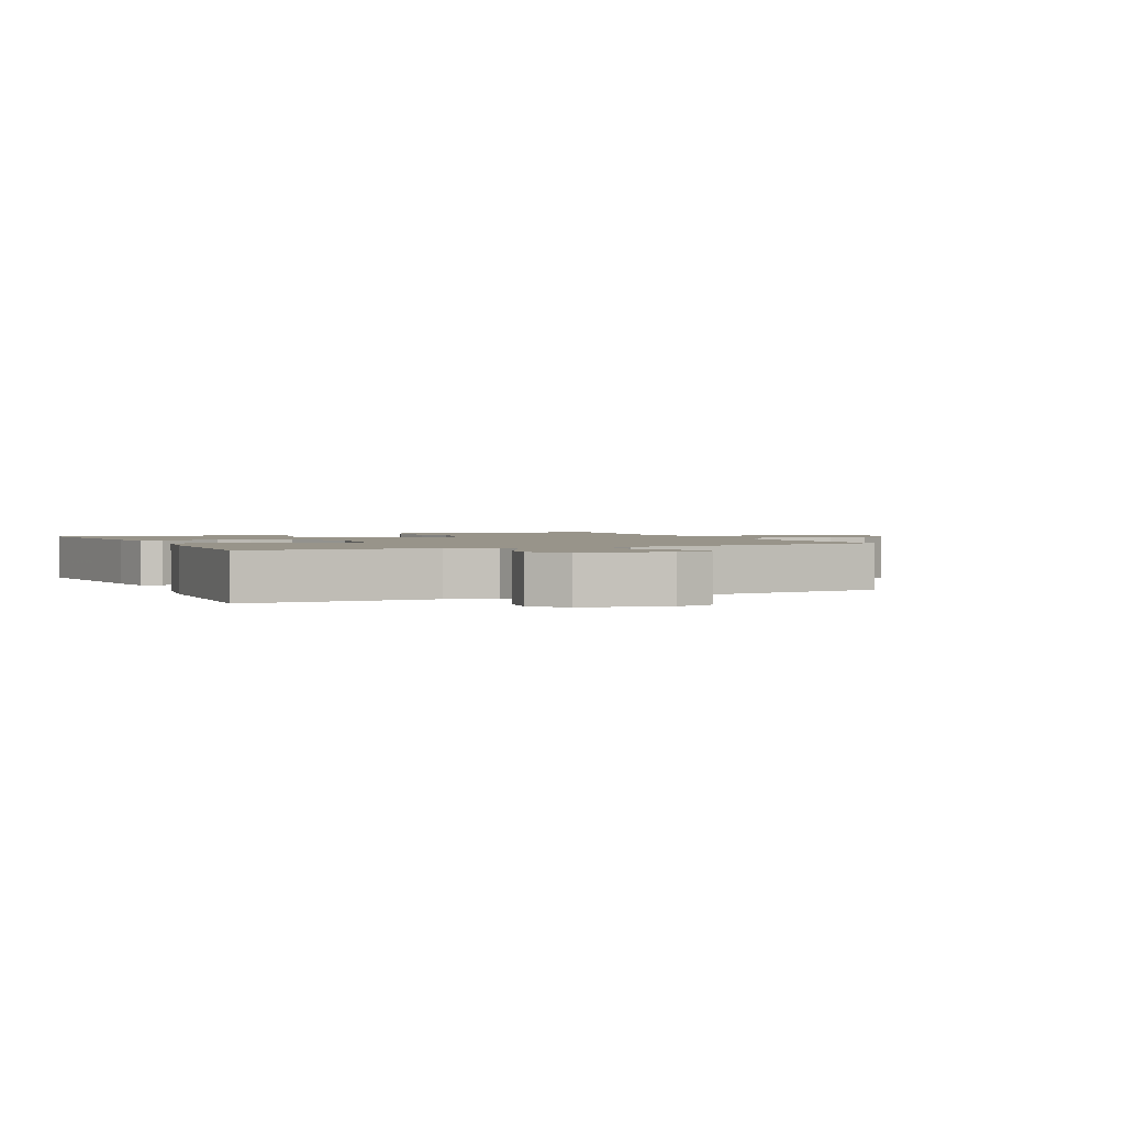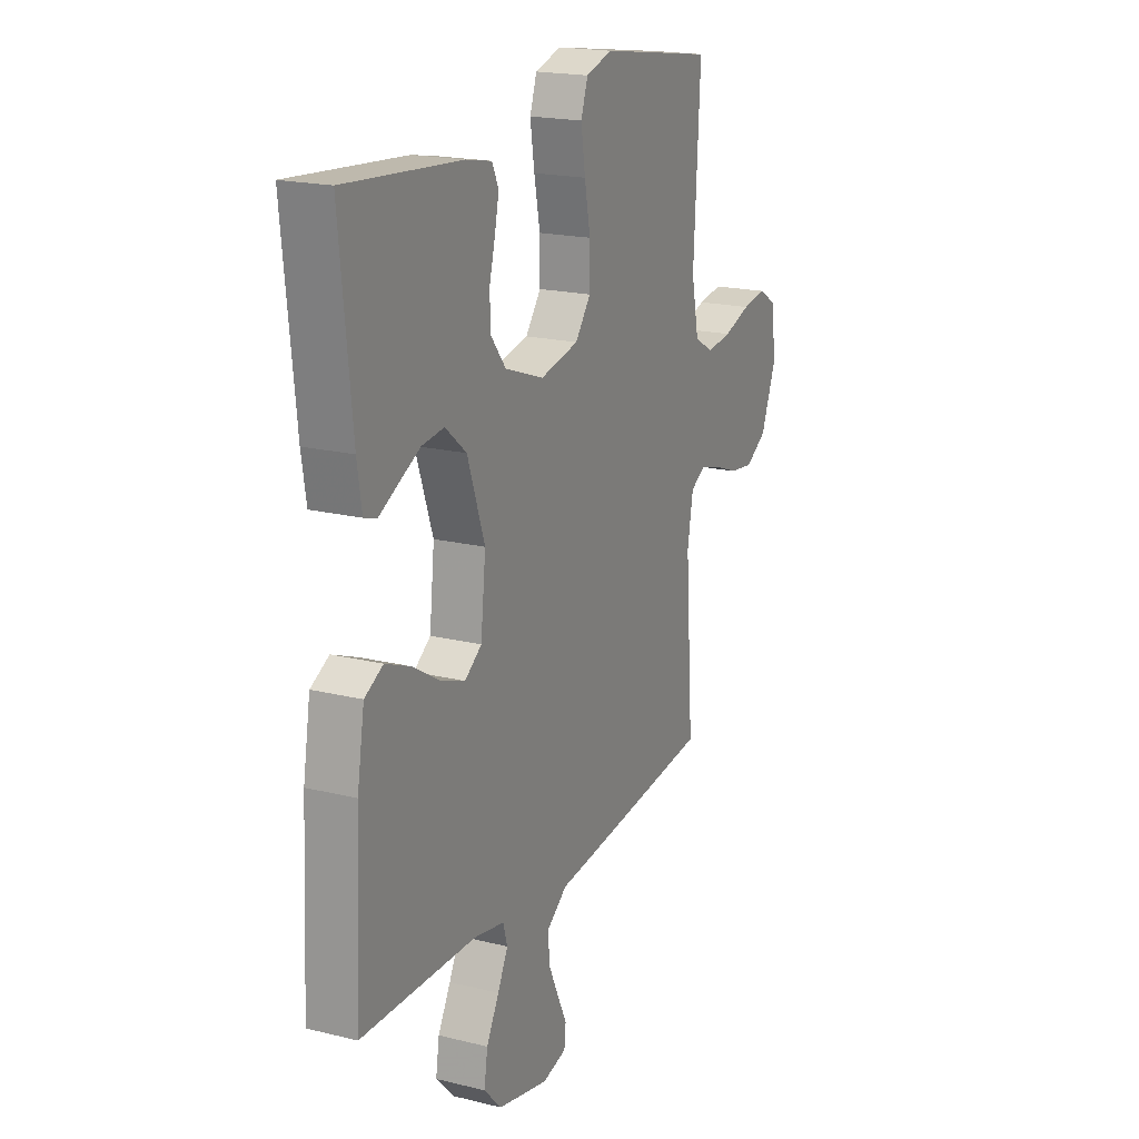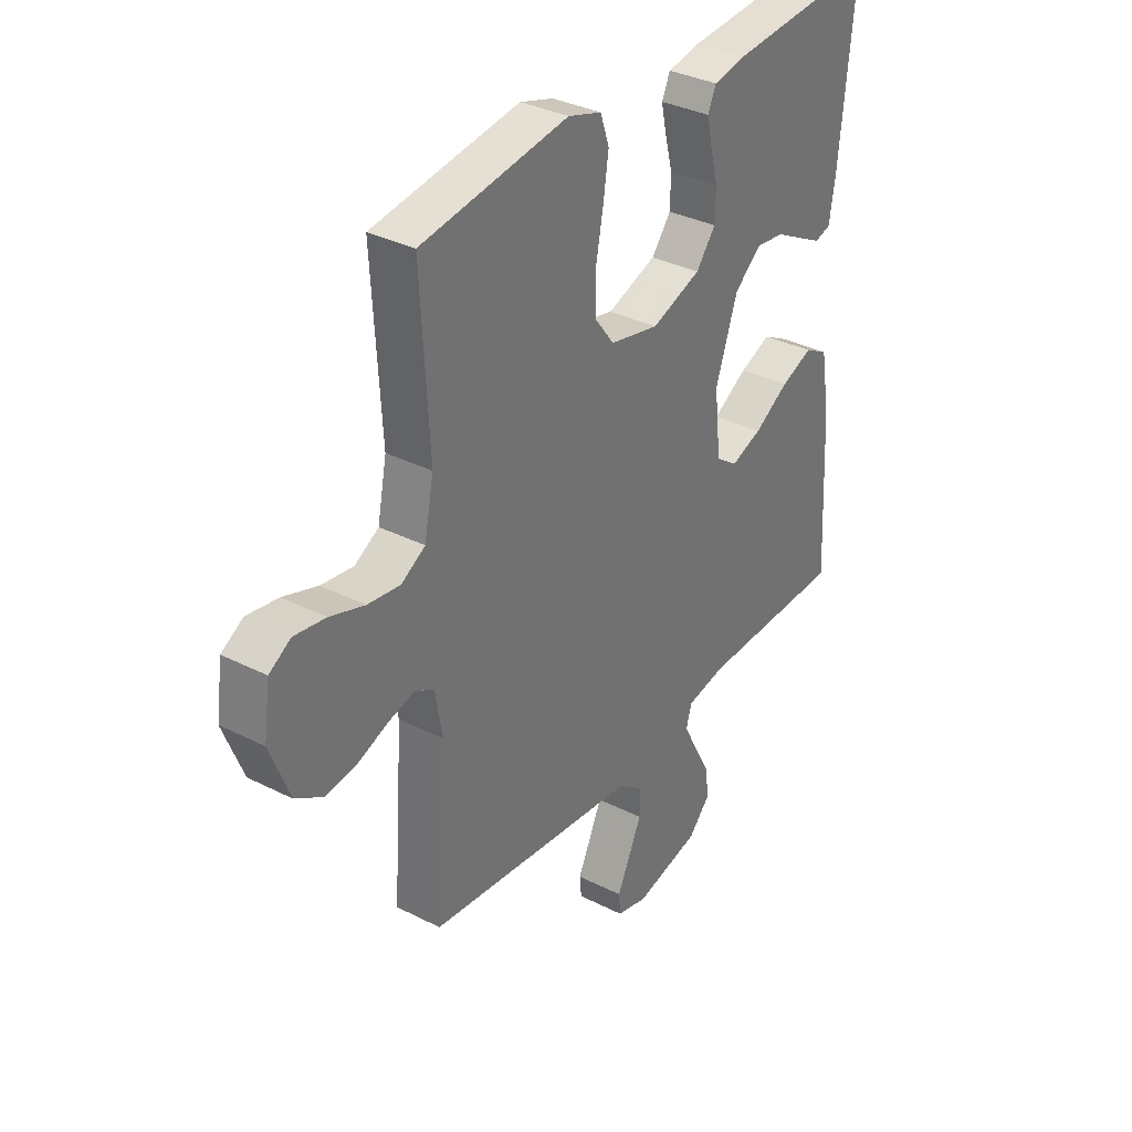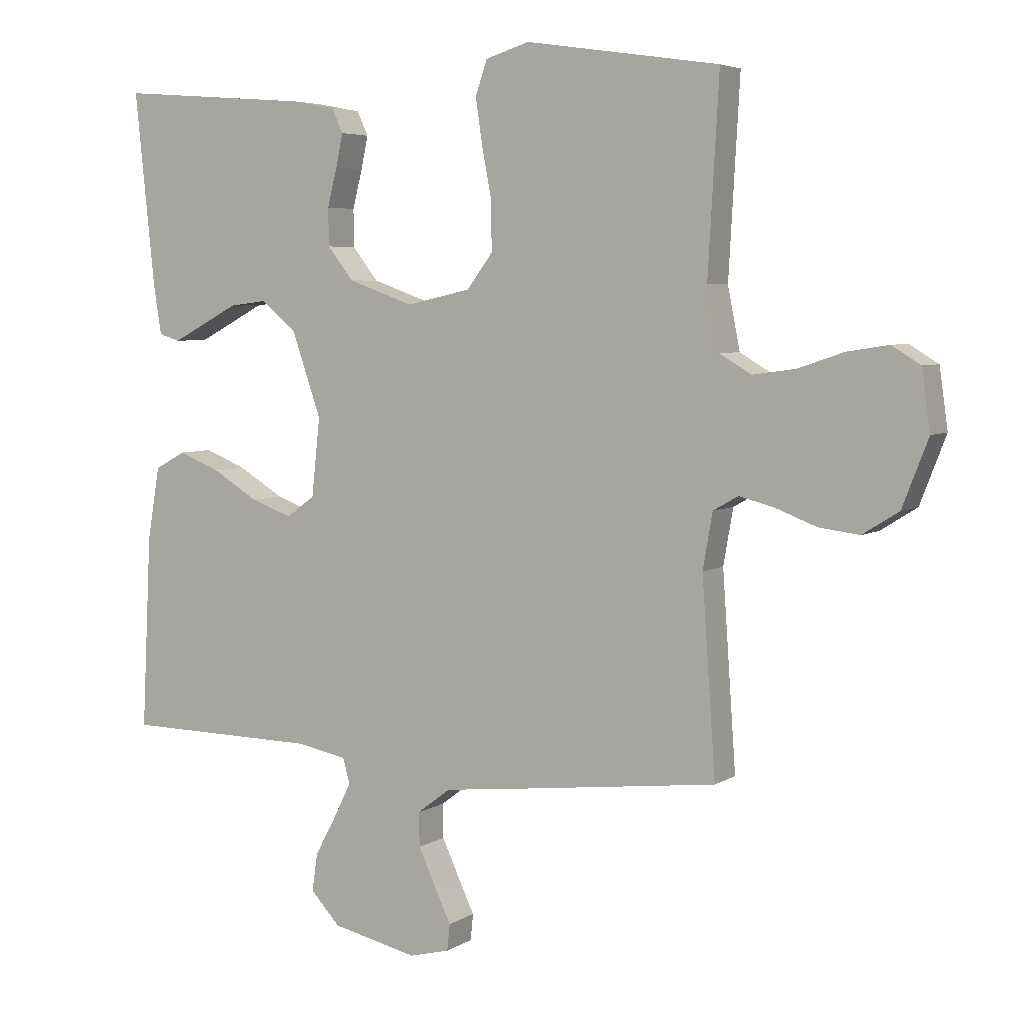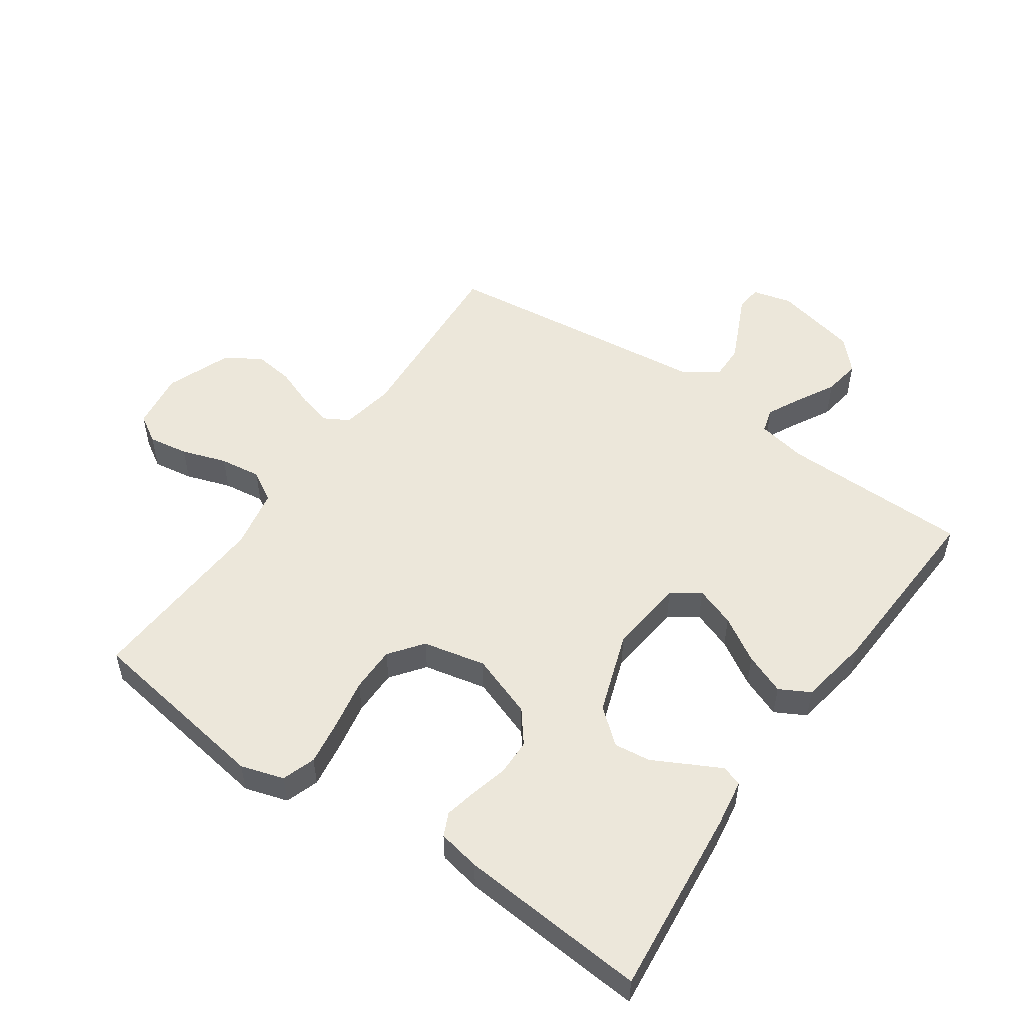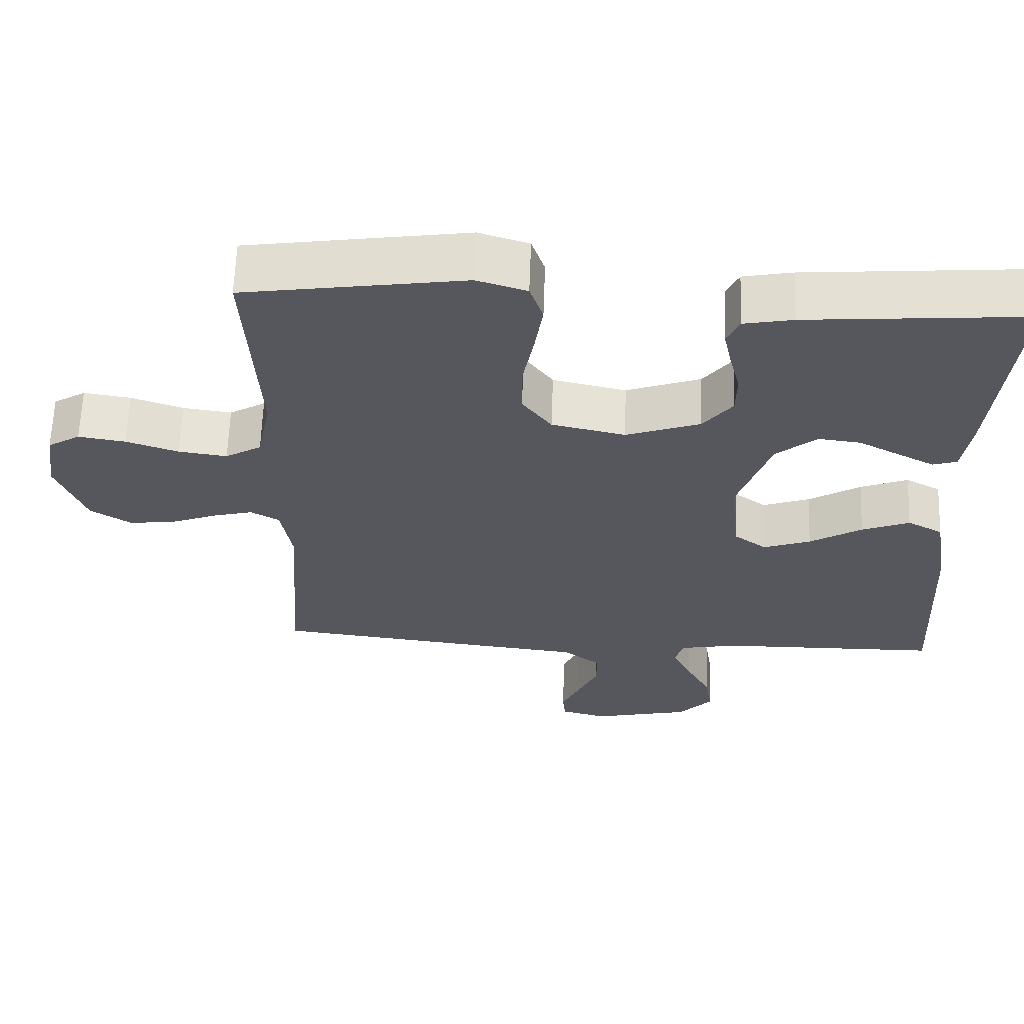
<metadata>
{"format":"obj","ext":"obj","renderer":"f3d","projection":"perspective","resolution":1024,"background":"white","views":[{"elev":1.8,"azim":155.0,"up":"+Y"},{"elev":19.1,"azim":115.0,"up":"+Z"},{"elev":34.2,"azim":-55.6,"up":"+Z"},{"elev":5.0,"azim":-150.9,"up":"+Z"},{"elev":52.5,"azim":34.9,"up":"+Y"},{"elev":62.5,"azim":2.0,"up":"+Z"}]}
</metadata>
<code>
v 0.5 0.07 -0.5
v 0.2 0.07 -0.504
v 0.121 0.07 -0.519
v 0.11 0.07 -0.558
v 0.137 0.07 -0.612
v 0.17 0.07 -0.673
v 0.179 0.07 -0.732
v 0.133 0.07 -0.781
v 0 0.07 -0.811
v -0.063 0.07 -0.795
v -0.067 0.07 -0.754
v -0.042 0.07 -0.701
v -0.015 0.07 -0.642
v -0.014 0.07 -0.589
v -0.066 0.07 -0.55
v -0.2 0.07 -0.535
v -0.5 0.07 -0.5
v -0.479 0.07 -0.2
v -0.494 0.07 -0.114
v -0.533 0.07 -0.092
v -0.587 0.07 -0.106
v -0.65 0.07 -0.13
v -0.713 0.07 -0.138
v -0.769 0.07 -0.103
v -0.809 0.07 0
v -0.796 0.07 0.092
v -0.752 0.07 0.119
v -0.688 0.07 0.109
v -0.617 0.07 0.085
v -0.551 0.07 0.076
v -0.502 0.07 0.105
v -0.483 0.07 0.2
v -0.5 0.07 0.5
v -0.2 0.07 0.545
v -0.132 0.07 0.524
v -0.114 0.07 0.471
v -0.125 0.07 0.398
v -0.14 0.07 0.319
v -0.14 0.07 0.246
v -0.1 0.07 0.193
v 0 0.07 0.171
v 0.101 0.07 0.207
v 0.141 0.07 0.258
v 0.142 0.07 0.316
v 0.127 0.07 0.375
v 0.116 0.07 0.426
v 0.133 0.07 0.463
v 0.2 0.07 0.476
v 0.5 0.07 0.5
v 0.469 0.07 0.2
v 0.457 0.07 0.124
v 0.424 0.07 0.114
v 0.376 0.07 0.139
v 0.319 0.07 0.169
v 0.261 0.07 0.176
v 0.206 0.07 0.13
v 0.161 0.07 0
v 0.174 0.07 -0.121
v 0.218 0.07 -0.153
v 0.282 0.07 -0.13
v 0.353 0.07 -0.087
v 0.418 0.07 -0.061
v 0.466 0.07 -0.087
v 0.485 0.07 -0.2
v 0.5 0 -0.5
v 0.2 0 -0.504
v 0.121 0 -0.519
v 0.11 0 -0.558
v 0.137 0 -0.612
v 0.17 0 -0.673
v 0.179 0 -0.732
v 0.133 0 -0.781
v 0 0 -0.811
v -0.063 0 -0.795
v -0.067 0 -0.754
v -0.042 0 -0.701
v -0.015 0 -0.642
v -0.014 0 -0.589
v -0.066 0 -0.55
v -0.2 0 -0.535
v -0.5 0 -0.5
v -0.479 0 -0.2
v -0.494 0 -0.114
v -0.533 0 -0.092
v -0.587 0 -0.106
v -0.65 0 -0.13
v -0.713 0 -0.138
v -0.769 0 -0.103
v -0.809 0 0
v -0.796 0 0.092
v -0.752 0 0.119
v -0.688 0 0.109
v -0.617 0 0.085
v -0.551 0 0.076
v -0.502 0 0.105
v -0.483 0 0.2
v -0.5 0 0.5
v -0.2 0 0.545
v -0.132 0 0.524
v -0.114 0 0.471
v -0.125 0 0.398
v -0.14 0 0.319
v -0.14 0 0.246
v -0.1 0 0.193
v 0 0 0.171
v 0.101 0 0.207
v 0.141 0 0.258
v 0.142 0 0.316
v 0.127 0 0.375
v 0.116 0 0.426
v 0.133 0 0.463
v 0.2 0 0.476
v 0.5 0 0.5
v 0.469 0 0.2
v 0.457 0 0.124
v 0.424 0 0.114
v 0.376 0 0.139
v 0.319 0 0.169
v 0.261 0 0.176
v 0.206 0 0.13
v 0.161 0 0
v 0.174 0 -0.121
v 0.218 0 -0.153
v 0.282 0 -0.13
v 0.353 0 -0.087
v 0.418 0 -0.061
v 0.466 0 -0.087
v 0.485 0 -0.2
f 63 64 1 2
f 60 61 62 63
f 59 60 63 2
f 58 59 2 3
f 57 58 3 4
f 51 52 53 54
f 49 50 51 54
f 49 54 55
f 48 49 55 56
f 44 45 46 47
f 44 47 48 56
f 35 36 37 38
f 33 34 35 38
f 32 33 38 39
f 31 32 39 40
f 26 27 28 29
f 26 29 30
f 25 26 30
f 24 25 30
f 21 22 23 24
f 20 21 24 30
f 19 20 30 31
f 15 16 17 18
f 14 15 18 19
f 9 10 11 12
f 9 12 13
f 8 9 13 14
f 5 6 7 8
f 4 5 8 14
f 43 44 56 57
f 42 43 57 4
f 41 42 4 14
f 31 40 41
f 14 19 31 41
f 66 65 128 127
f 127 126 125 124
f 66 127 124 123
f 67 66 123 122
f 68 67 122 121
f 118 117 116 115
f 118 115 114 113
f 119 118 113
f 120 119 113 112
f 111 110 109 108
f 120 112 111 108
f 102 101 100 99
f 102 99 98 97
f 103 102 97 96
f 104 103 96 95
f 93 92 91 90
f 94 93 90
f 94 90 89
f 94 89 88
f 88 87 86 85
f 94 88 85 84
f 95 94 84 83
f 82 81 80 79
f 83 82 79 78
f 76 75 74 73
f 77 76 73
f 78 77 73 72
f 72 71 70 69
f 78 72 69 68
f 121 120 108 107
f 68 121 107 106
f 78 68 106 105
f 105 104 95
f 105 95 83 78
f 1 65 66 2
f 2 66 67 3
f 3 67 68 4
f 4 68 69 5
f 5 69 70 6
f 6 70 71 7
f 7 71 72 8
f 8 72 73 9
f 9 73 74 10
f 10 74 75 11
f 11 75 76 12
f 12 76 77 13
f 13 77 78 14
f 14 78 79 15
f 15 79 80 16
f 16 80 81 17
f 17 81 82 18
f 18 82 83 19
f 19 83 84 20
f 20 84 85 21
f 21 85 86 22
f 22 86 87 23
f 23 87 88 24
f 24 88 89 25
f 25 89 90 26
f 26 90 91 27
f 27 91 92 28
f 28 92 93 29
f 29 93 94 30
f 30 94 95 31
f 31 95 96 32
f 32 96 97 33
f 33 97 98 34
f 34 98 99 35
f 35 99 100 36
f 36 100 101 37
f 37 101 102 38
f 38 102 103 39
f 39 103 104 40
f 40 104 105 41
f 41 105 106 42
f 42 106 107 43
f 43 107 108 44
f 44 108 109 45
f 45 109 110 46
f 46 110 111 47
f 47 111 112 48
f 48 112 113 49
f 49 113 114 50
f 50 114 115 51
f 51 115 116 52
f 52 116 117 53
f 53 117 118 54
f 54 118 119 55
f 55 119 120 56
f 56 120 121 57
f 57 121 122 58
f 58 122 123 59
f 59 123 124 60
f 60 124 125 61
f 61 125 126 62
f 62 126 127 63
f 63 127 128 64
f 64 128 65 1

</code>
